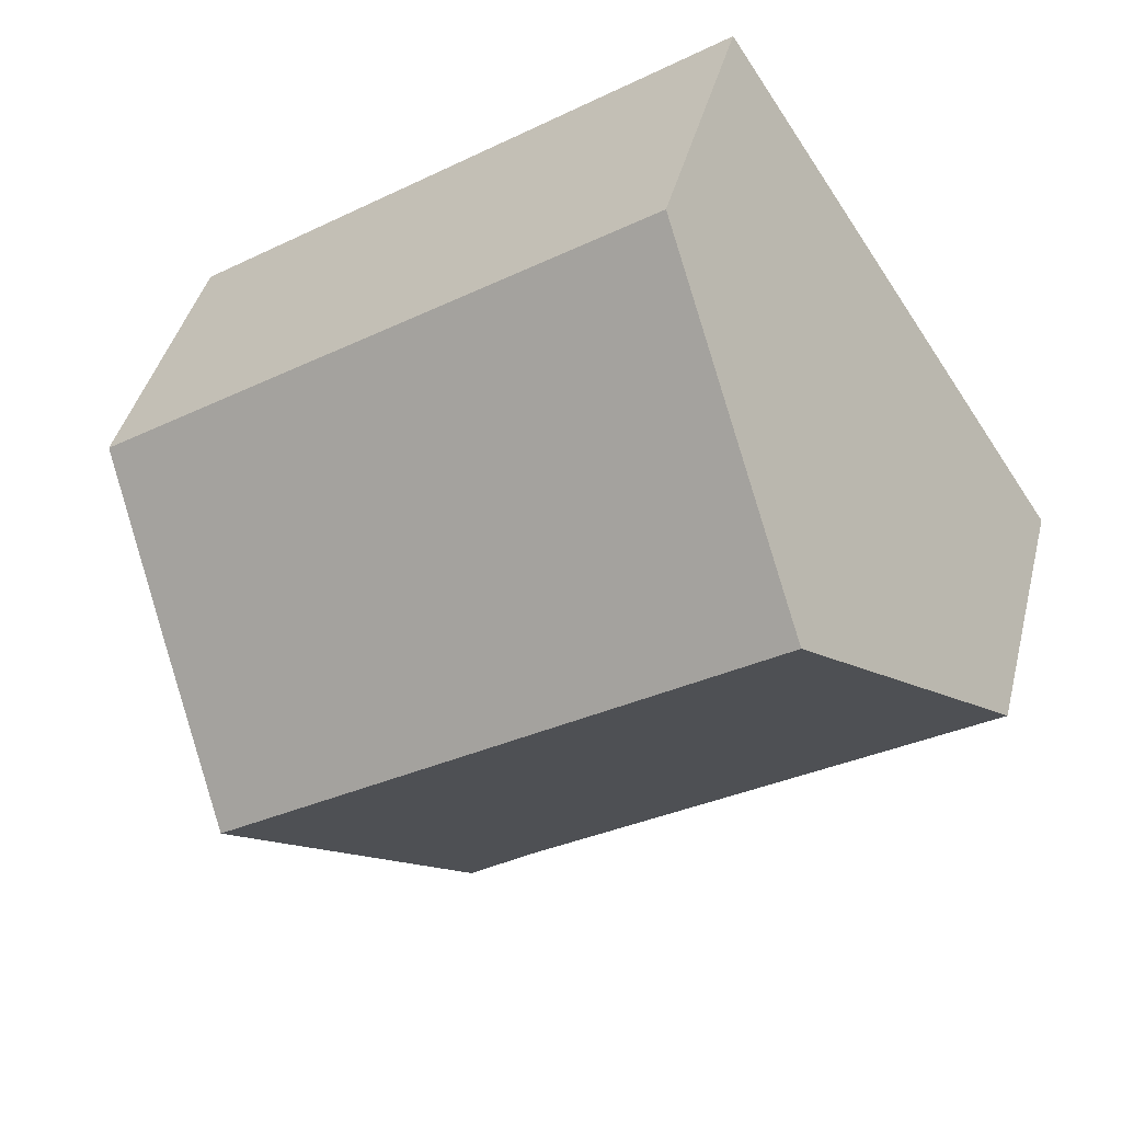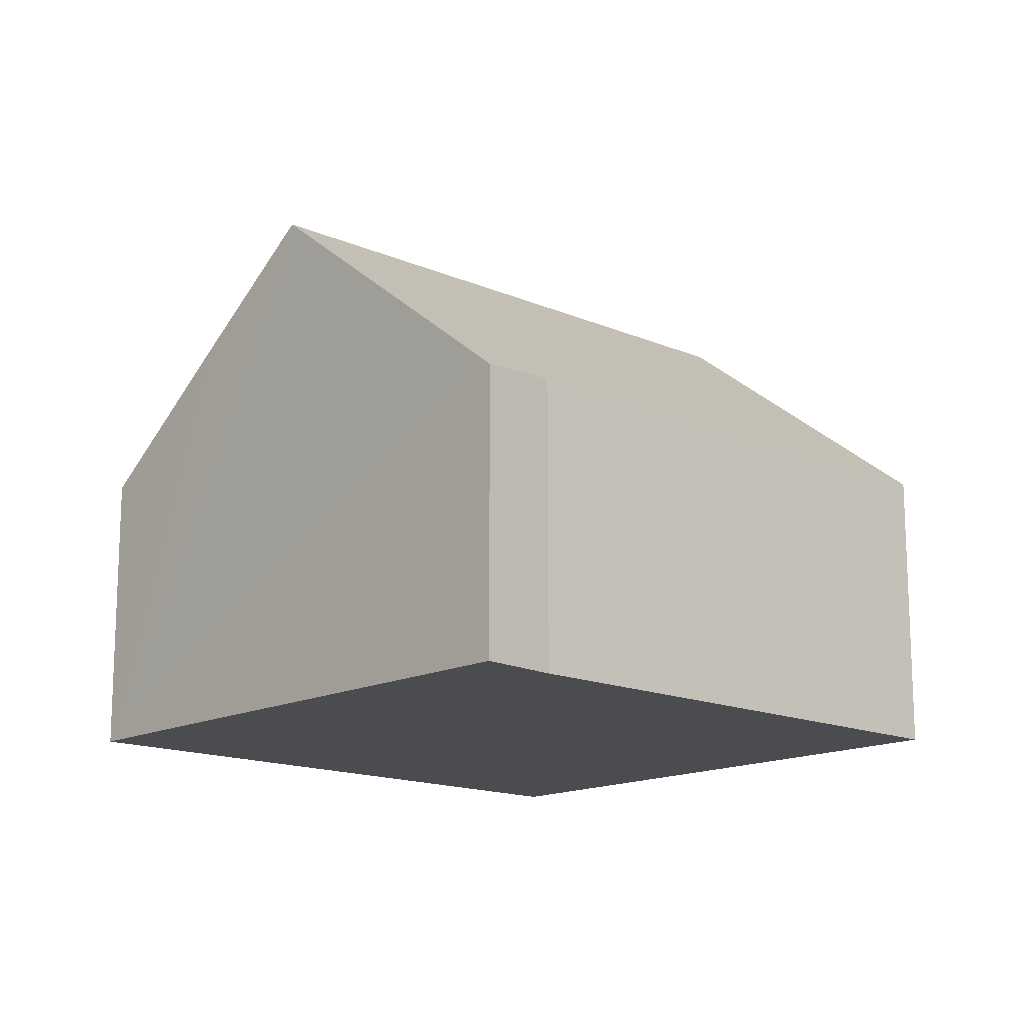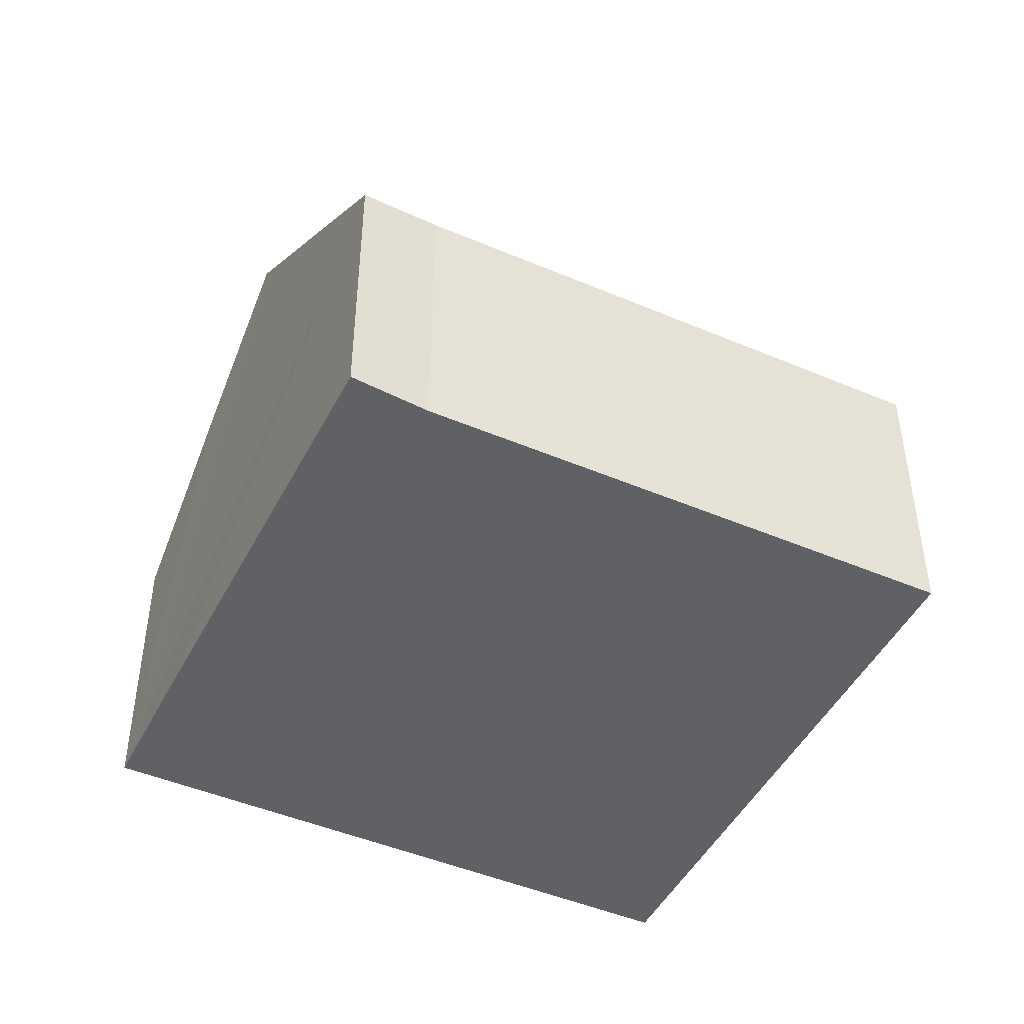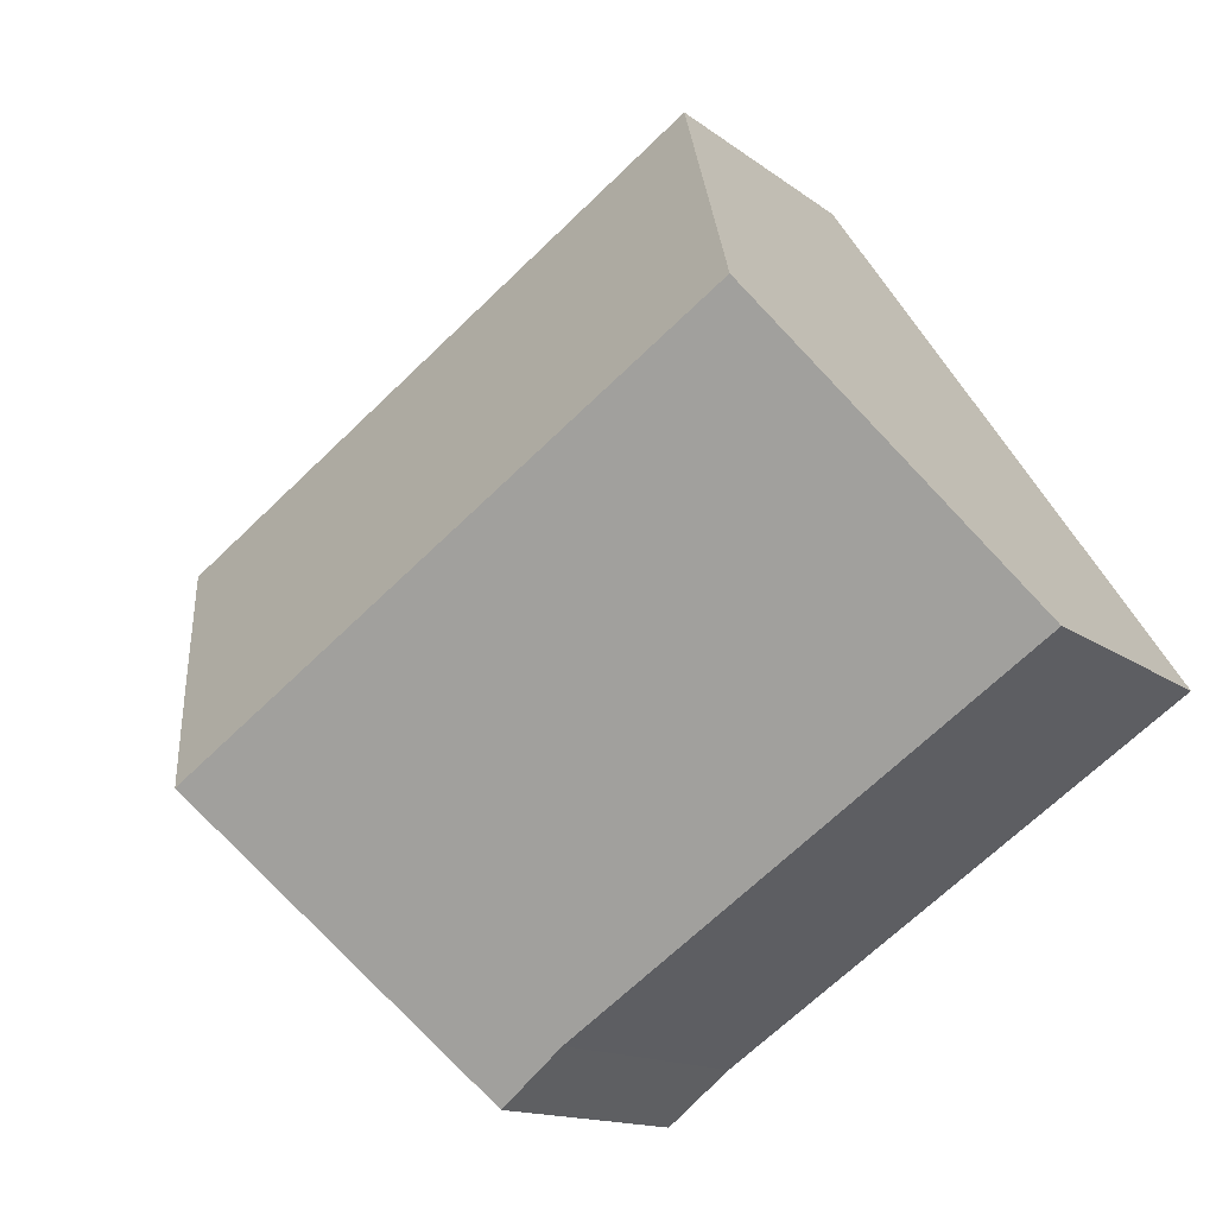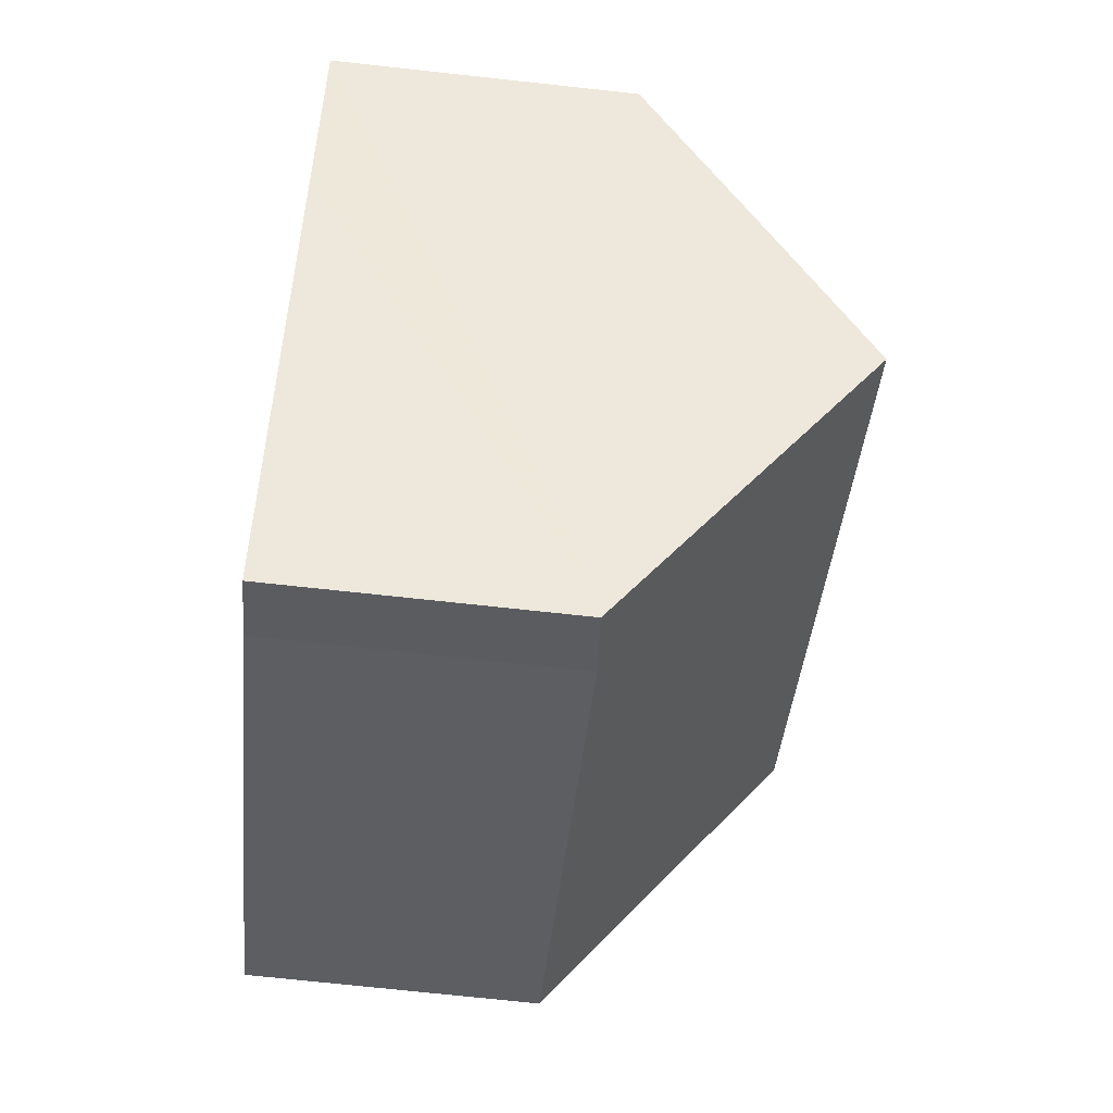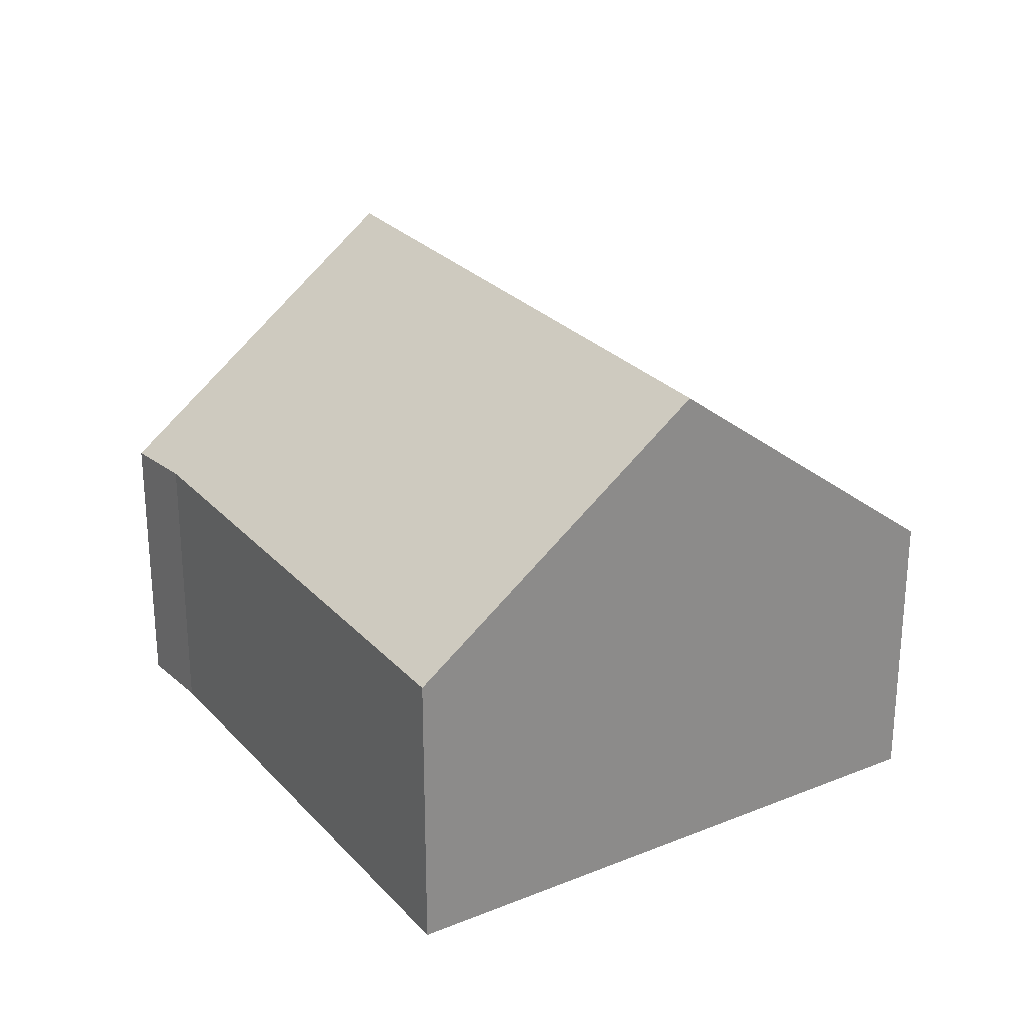
<metadata>
{"format":"obj","ext":"obj","renderer":"f3d","projection":"perspective","resolution":1024,"background":"white","views":[{"elev":41.0,"azim":-166.2,"up":"+Z"},{"elev":-15.1,"azim":170.9,"up":"+Y"},{"elev":-46.6,"azim":-172.2,"up":"+Y"},{"elev":-13.5,"azim":-148.9,"up":"+Z"},{"elev":-72.3,"azim":83.8,"up":"+Z"},{"elev":26.7,"azim":-88.6,"up":"+Y"}]}
</metadata>
<code>
v  2.862 8.785 4.297
v  7.815 4.91 -5.205
v  0 4.908 3.005e-16
v  11.86 8.785 -1.697
v  8.899 4.827 -6.06
v  8.961 4.91 -5.969
v  14.73 4.91 2.587
v  5.721 4.912 8.59
v  13.23 6.941 0.336
v  7.815 3.187e-16 -5.205
v  8.899 3.711e-16 -6.06
v  0 0 0
v  2.862 -2.631e-16 4.297
v  5.721 -5.26e-16 8.59
v  14.73 -1.584e-16 2.587
v  13.23 -2.057e-17 0.336
v  11.86 1.039e-16 -1.697
v  8.961 3.655e-16 -5.969
g defaultobject
f 1 2 3
f 2 1 4
f 2 4 5
f 5 4 6
f 7 1 8
f 1 7 4
f 4 7 9
f 5 10 2
f 10 5 11
f 10 3 2
f 3 10 12
f 12 1 3
f 1 12 8
f 8 12 13
f 8 13 14
f 14 7 8
f 7 14 15
f 15 9 7
f 9 15 4
f 4 15 6
f 6 15 16
f 6 16 17
f 6 17 18
f 6 18 5
f 5 18 11
f 10 13 12
f 13 10 11
f 13 11 18
f 13 18 17
f 13 17 14
f 14 17 16
f 14 16 15

</code>
